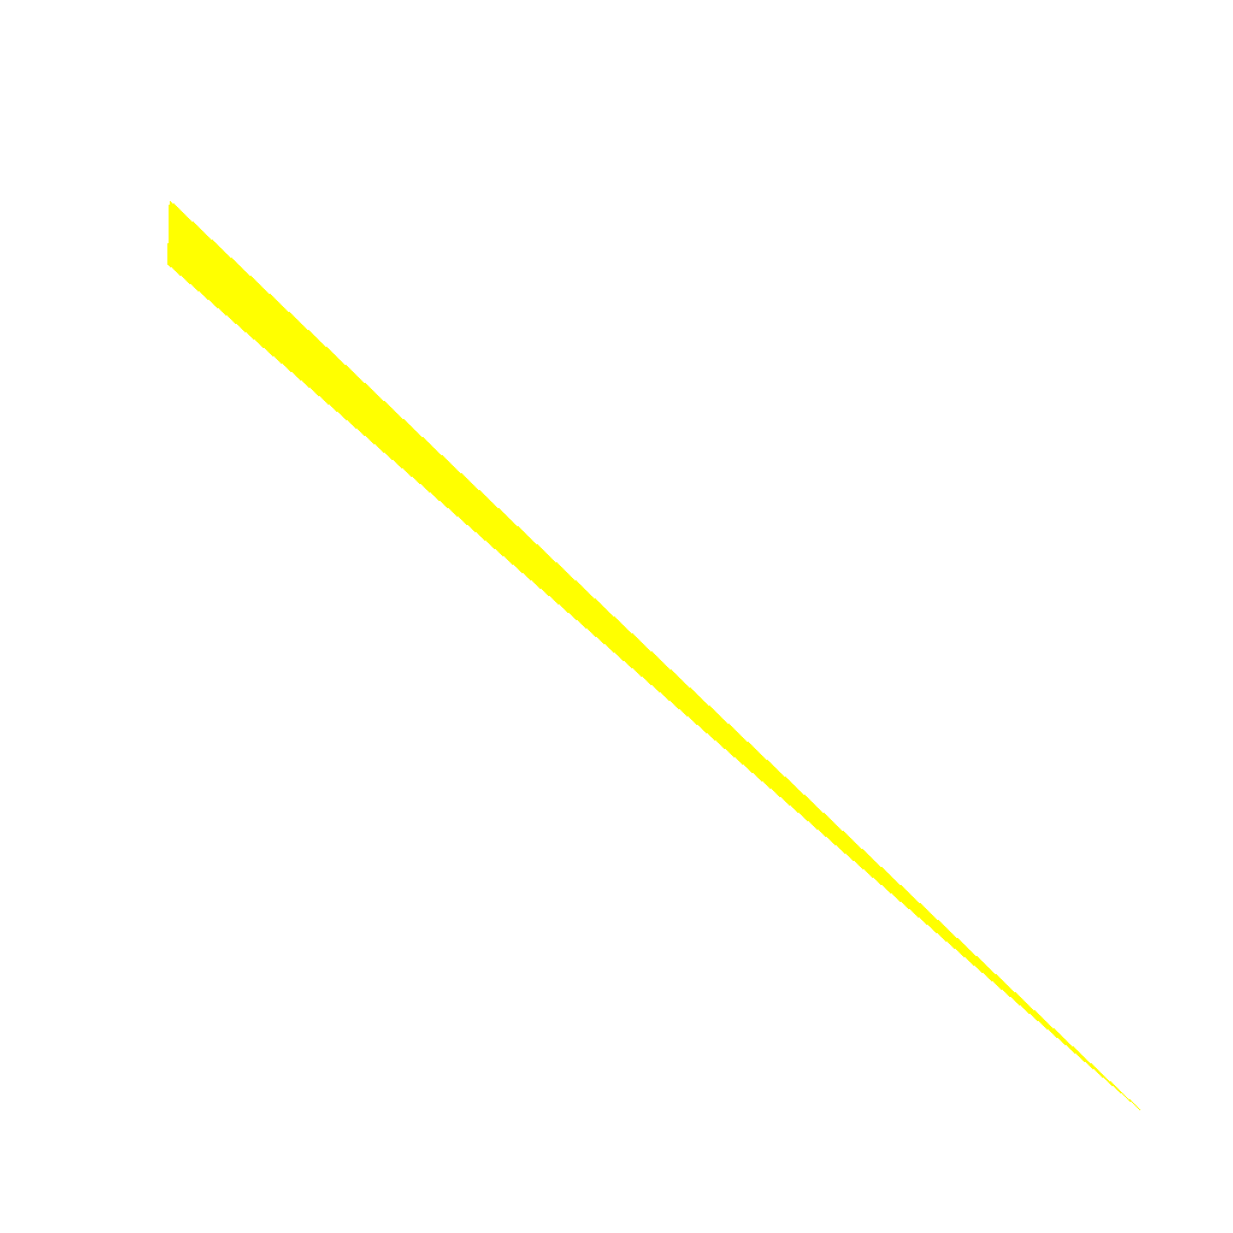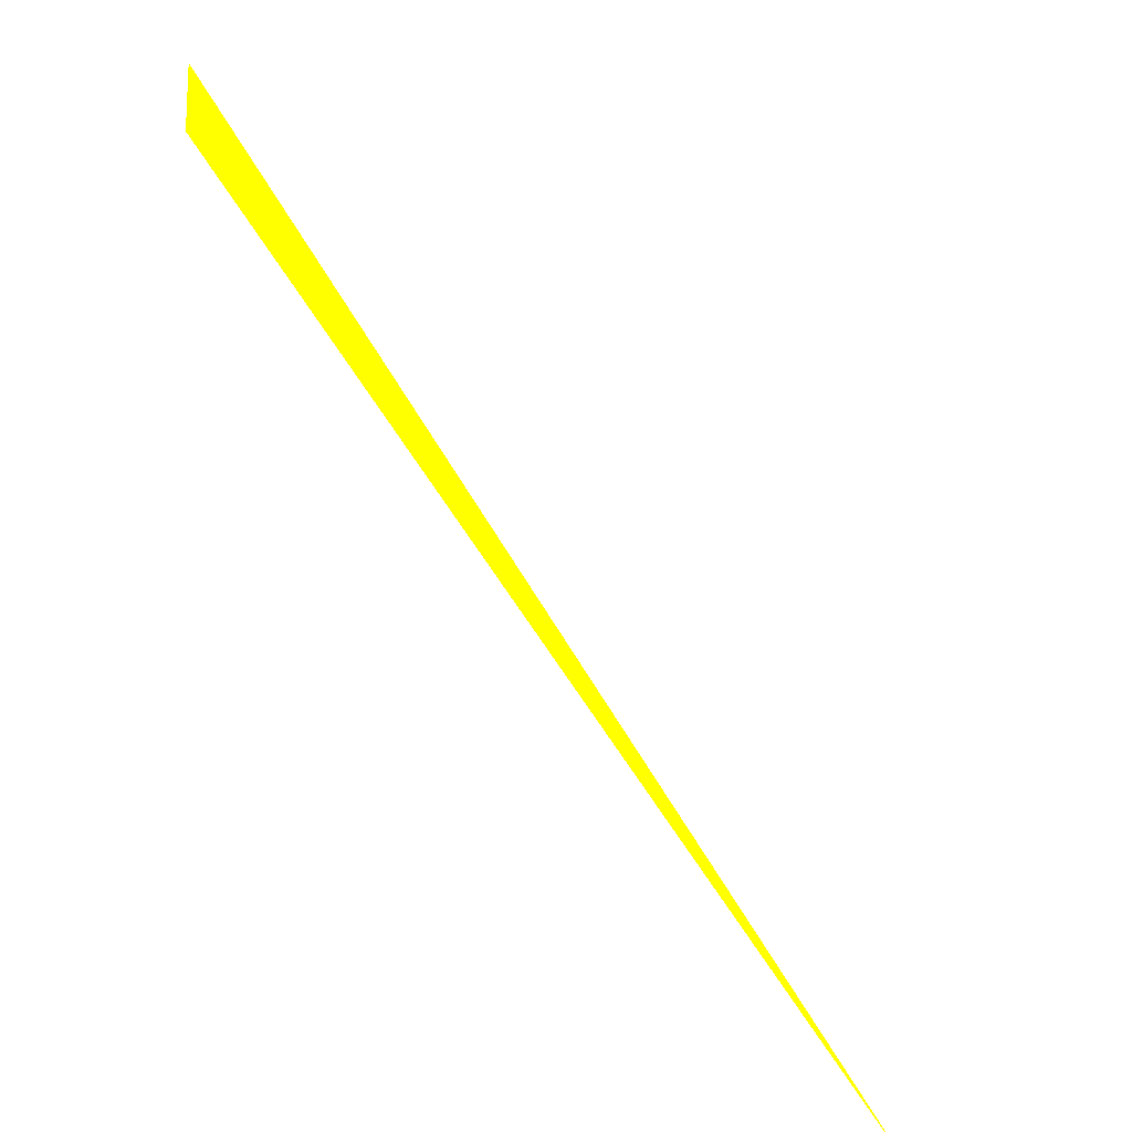
<metadata>
{"format":"obj","ext":"obj","renderer":"f3d","projection":"perspective","resolution":1024,"background":"white","views":[{"elev":60.2,"azim":-3.7,"up":"+Z"},{"elev":-14.1,"azim":-34.2,"up":"+Y"}]}
</metadata>
<code>
o geometry_0
v 6.125e+05 5.855e+06 664 1 1 0
v 6.125e+05 5.855e+06 664 1 1 0
v 6.125e+05 5.855e+06 664 1 1 0
f 2 3 1

</code>
